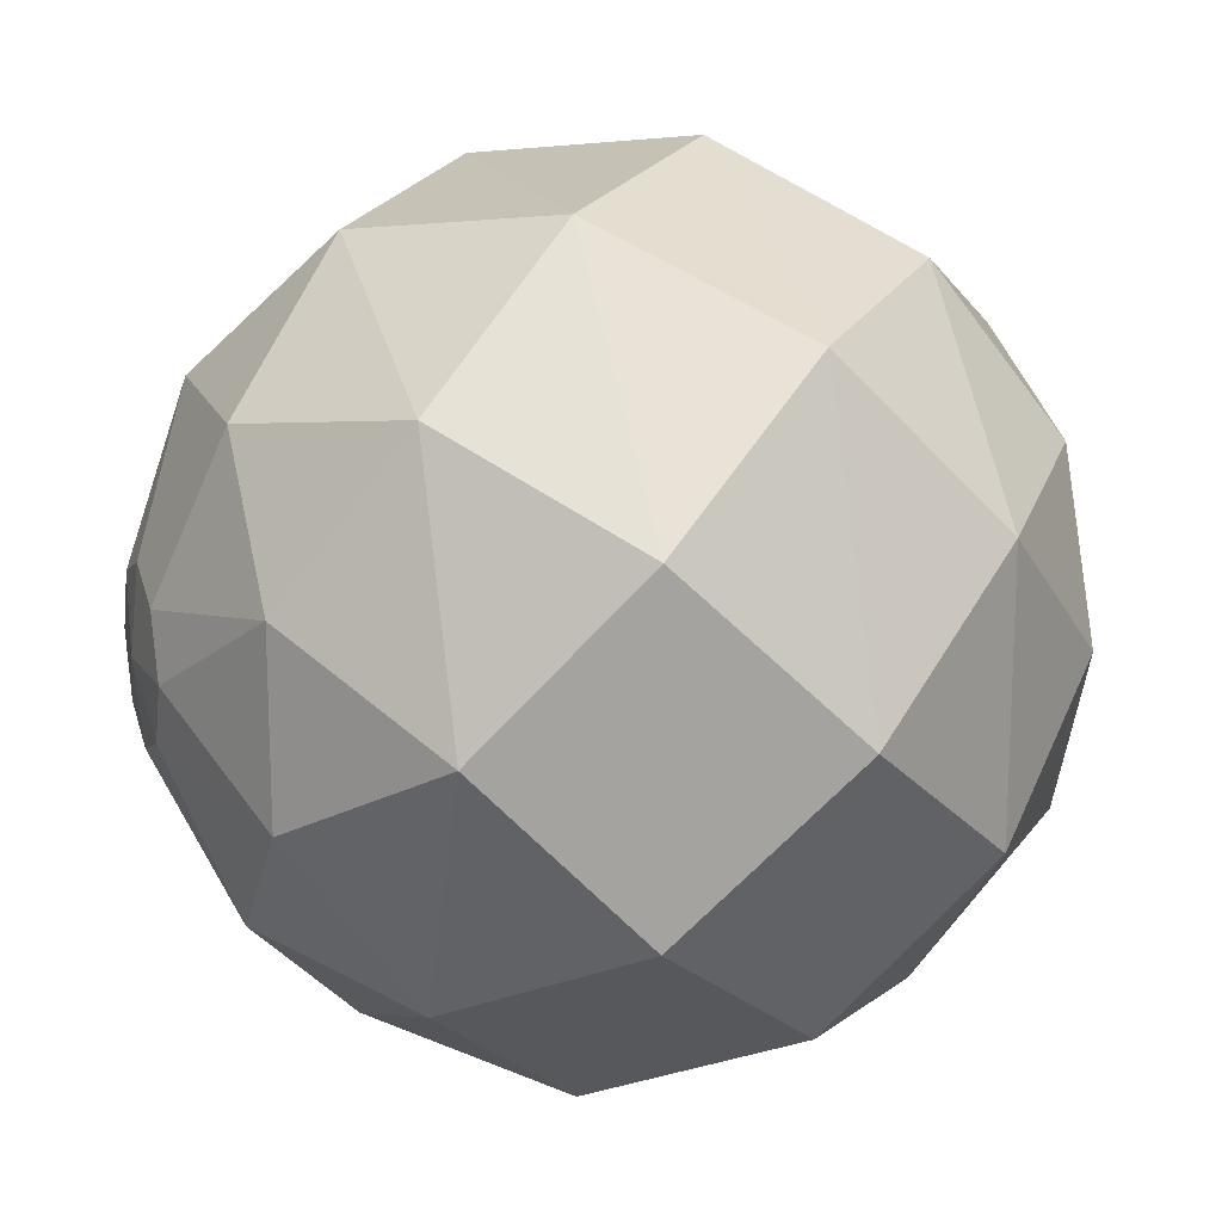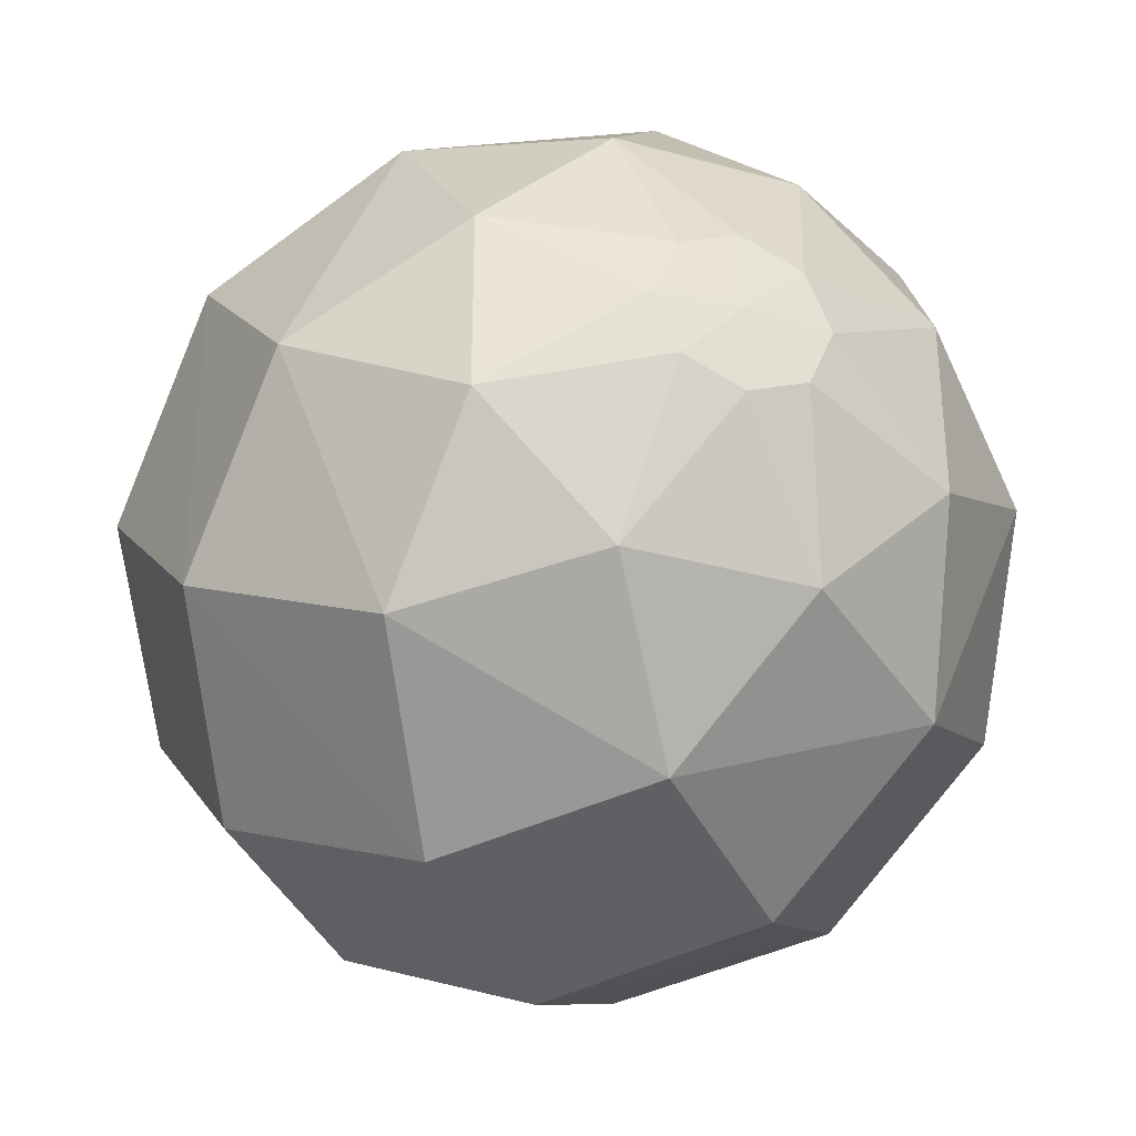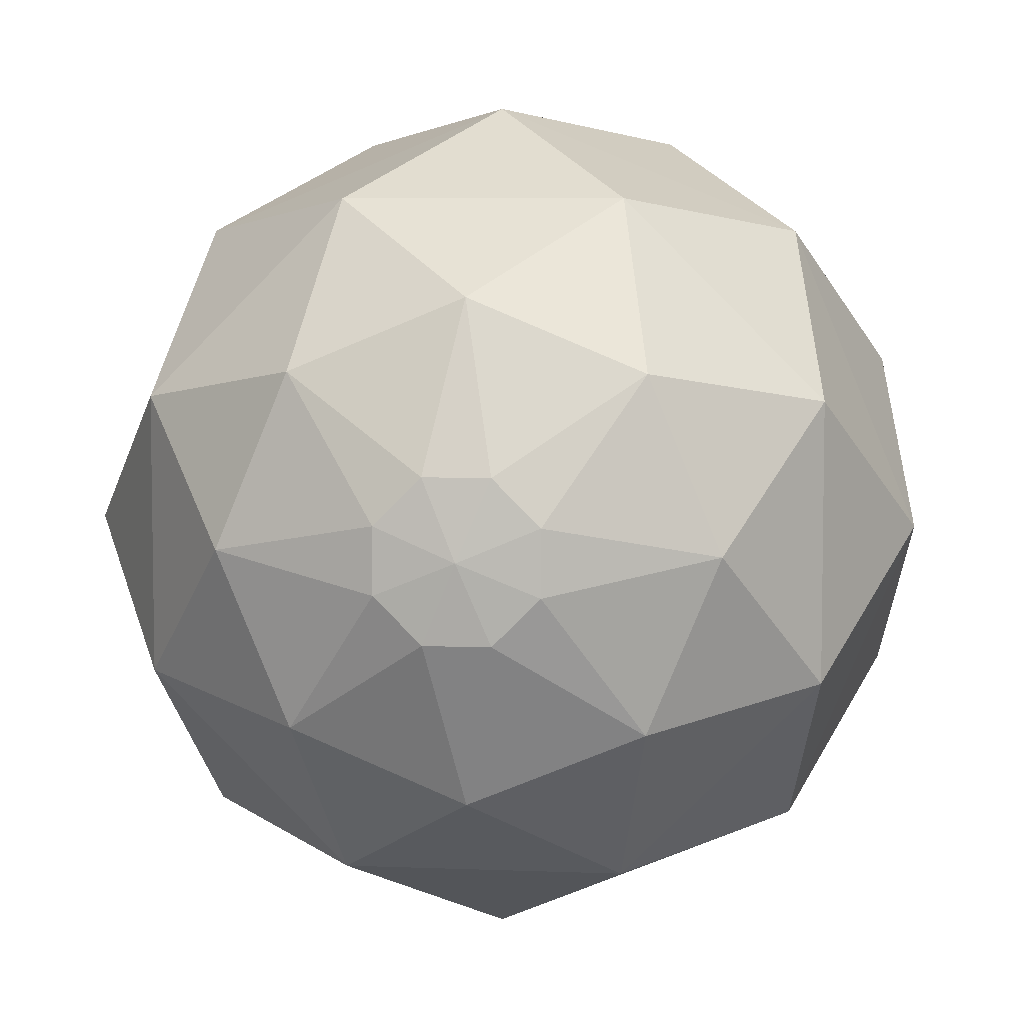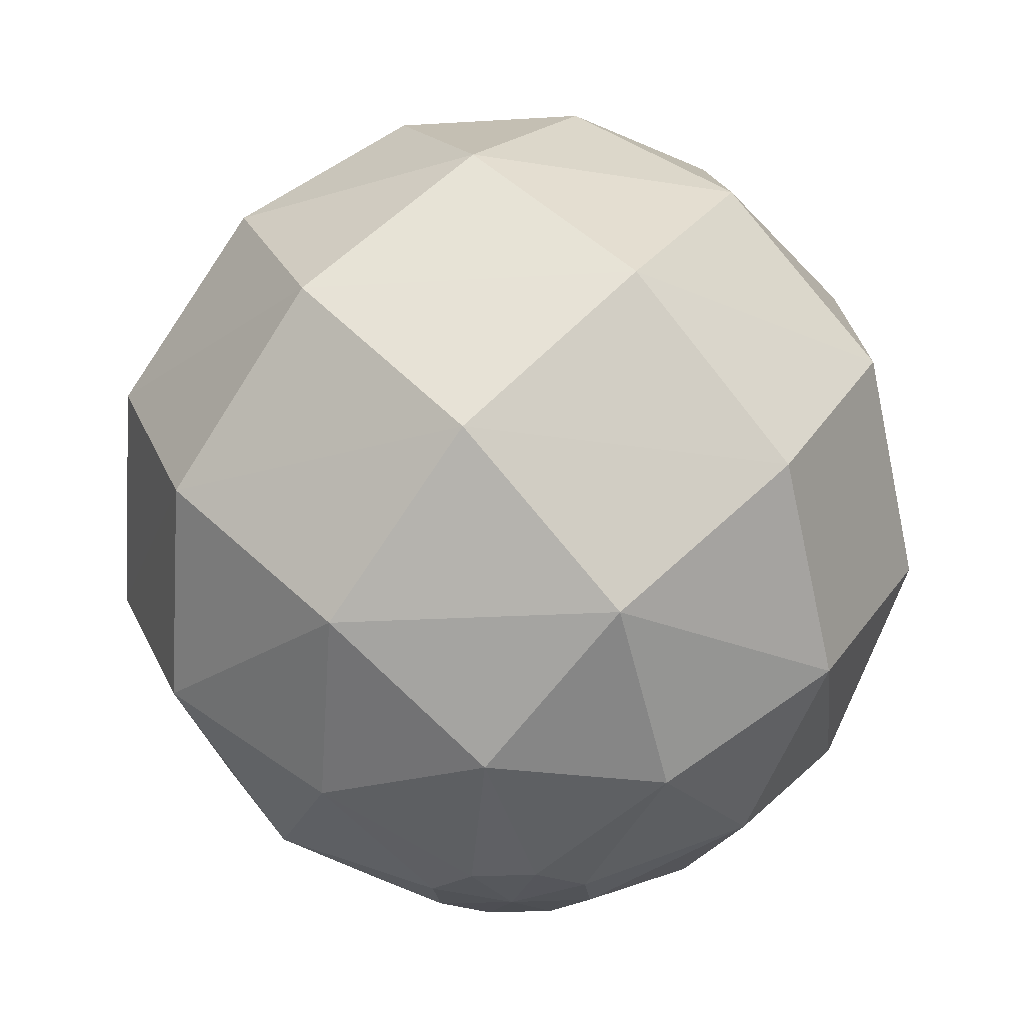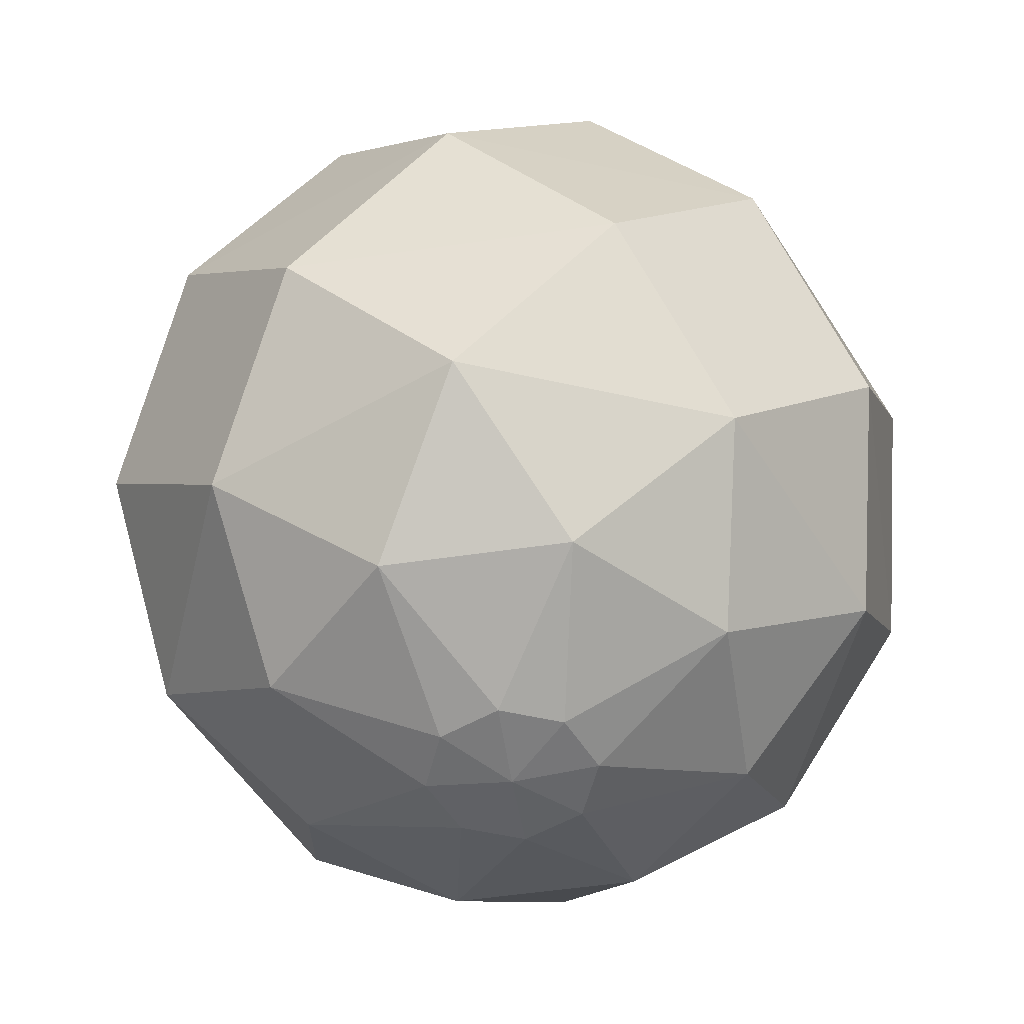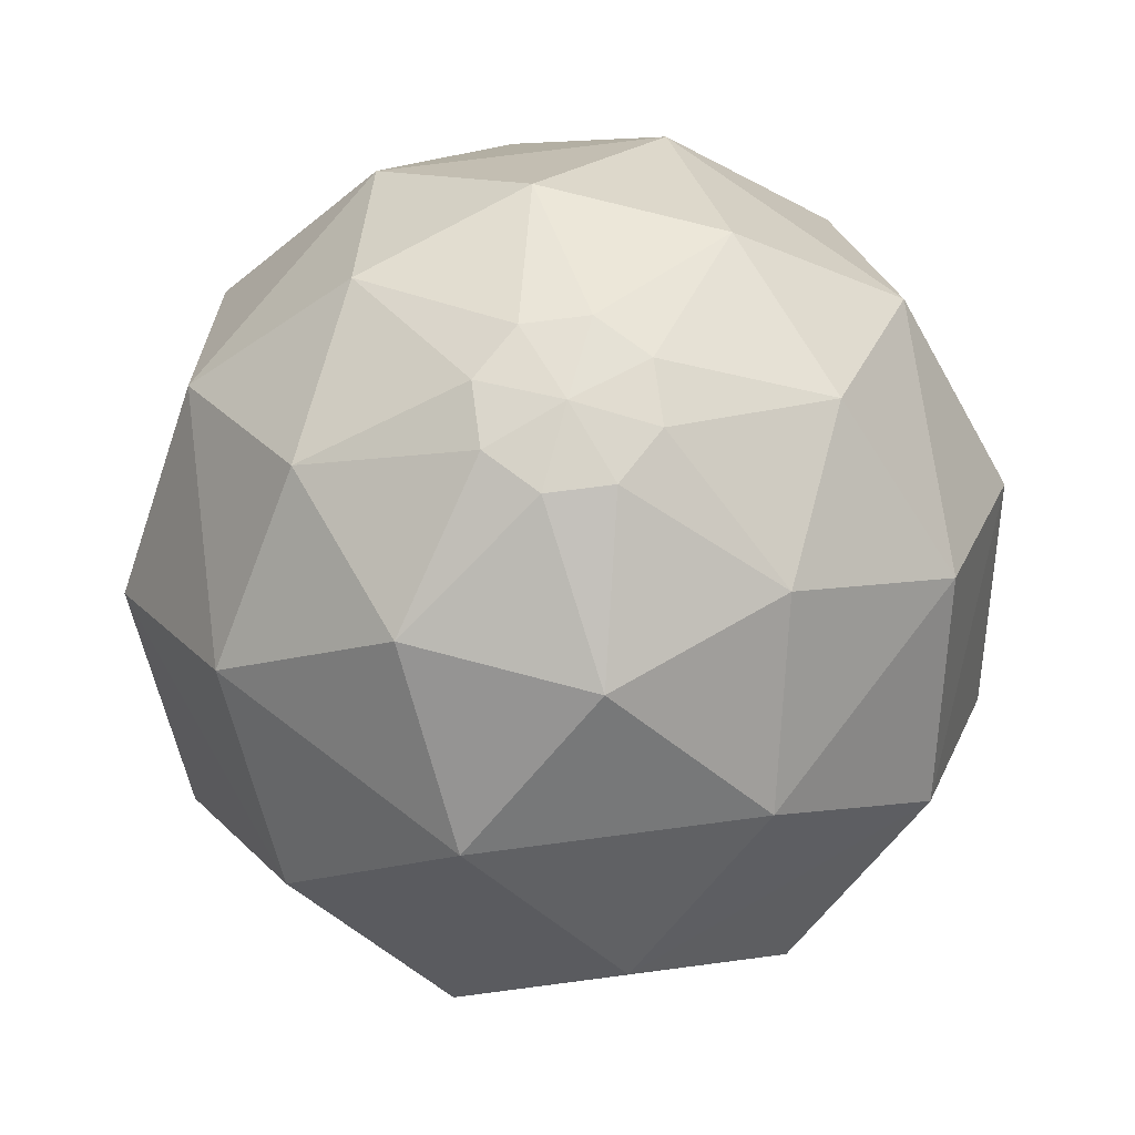
<metadata>
{"format":"obj","ext":"obj","renderer":"f3d","projection":"perspective","resolution":1024,"background":"white","views":[{"elev":17.3,"azim":72.1,"up":"+Z"},{"elev":-33.5,"azim":-20.7,"up":"+Z"},{"elev":6.3,"azim":-173.1,"up":"+Z"},{"elev":-22.0,"azim":-16.3,"up":"+Y"},{"elev":-53.3,"azim":-36.1,"up":"+Y"},{"elev":70.9,"azim":37.5,"up":"+Y"}]}
</metadata>
<code>
v 0 0.8315 -0.5556
v 0 0.1951 -0.9808
v 0 -0.5556 -0.8315
v 0.07466 0.9808 -0.1802
v 0.3182 0.5556 -0.7682
v 0.3753 -0.1951 -0.9061
v 0.2126 -0.8315 -0.5133
v 0.3928 0.8315 -0.3928
v 0.6935 0.1951 -0.6935
v 0.5879 -0.5556 -0.5879
v 0.1379 -0.9808 -0.1379
v 0 1 0
v 0.1802 0.9808 -0.07466
v 0.7682 0.5556 -0.3182
v 0.9061 -0.1951 -0.3753
v 0.5133 -0.8315 -0.2126
v 0.5556 0.8315 0
v 0.9808 0.1951 0
v 0.8315 -0.5556 0
v 0.1951 -0.9808 0
v 0.1802 0.9808 0.07466
v 0.7682 0.5556 0.3182
v 0.9061 -0.1951 0.3753
v 0.5133 -0.8315 0.2126
v 0.3928 0.8315 0.3928
v 0.6935 0.1951 0.6935
v 0.5879 -0.5556 0.5879
v 0.1379 -0.9808 0.1379
v 0.07466 0.9808 0.1802
v 0.3182 0.5556 0.7682
v 0.3753 -0.1951 0.9061
v 0.2126 -0.8315 0.5133
v -0 0.8315 0.5556
v -0 0.1951 0.9808
v -0 -0.5556 0.8315
v -0 -0.9808 0.1951
v -0.07466 0.9808 0.1802
v -0.3182 0.5556 0.7682
v -0.3753 -0.1951 0.9061
v -0.2126 -0.8315 0.5133
v -0.3928 0.8315 0.3928
v -0.6935 0.1951 0.6935
v -0.5879 -0.5556 0.5879
v -0.1379 -0.9808 0.1379
v 0 -1 0
v -0.1802 0.9808 0.07466
v -0.7682 0.5556 0.3182
v -0.9061 -0.1951 0.3753
v -0.5133 -0.8315 0.2126
v -0.5556 0.8315 -0
v -0.9808 0.1951 -0
v -0.8315 -0.5556 -0
v -0.1951 -0.9808 -0
v -0.1802 0.9808 -0.07466
v -0.7682 0.5556 -0.3182
v -0.9061 -0.1951 -0.3753
v -0.5133 -0.8315 -0.2126
v -0.3928 0.8315 -0.3928
v -0.6935 0.1951 -0.6935
v -0.5879 -0.5556 -0.5879
v -0.1379 -0.9808 -0.1379
v -0.07466 0.9808 -0.1802
v -0.3182 0.5556 -0.7682
v -0.3753 -0.1951 -0.9061
v -0.2126 -0.8315 -0.5133
v 0 -0.9808 -0.1951
f 64 6 3
f 6 15 10
f 10 19 16
f 62 4 1
f 2 9 6
f 4 13 8
f 1 8 5
f 7 16 11
f 65 7 66
f 14 22 18
f 18 26 23
f 15 23 19
f 8 17 14
f 16 24 20
f 13 21 17
f 20 11 16
f 19 27 24
f 22 30 26
f 26 34 31
f 23 31 27
f 17 25 22
f 24 32 28
f 28 20 24
f 21 29 25
f 27 35 32
f 30 38 34
f 34 42 39
f 25 33 30
f 31 39 35
f 32 40 36
f 29 37 33
f 36 28 32
f 35 43 40
f 42 51 48
f 38 47 42
f 33 41 38
f 39 48 43
f 40 49 44
f 43 52 49
f 44 36 40
f 37 46 41
f 47 55 51
f 51 59 56
f 41 50 47
f 48 56 52
f 49 57 53
f 53 44 49
f 52 60 57
f 46 54 50
f 59 2 64
f 55 63 59
f 57 65 61
f 56 64 60
f 50 58 55
f 60 3 65
f 54 62 58
f 61 53 57
f 3 10 7
f 58 1 63
f 5 14 9
f 66 61 65
f 11 66 7
f 9 18 15
f 63 5 2
f 64 2 6
f 6 9 15
f 10 15 19
f 62 12 4
f 2 5 9
f 4 12 13
f 1 4 8
f 7 10 16
f 65 3 7
f 14 17 22
f 18 22 26
f 15 18 23
f 8 13 17
f 16 19 24
f 13 12 21
f 20 45 11
f 19 23 27
f 22 25 30
f 26 30 34
f 23 26 31
f 17 21 25
f 24 27 32
f 28 45 20
f 21 12 29
f 27 31 35
f 30 33 38
f 34 38 42
f 25 29 33
f 31 34 39
f 32 35 40
f 29 12 37
f 36 45 28
f 35 39 43
f 42 47 51
f 38 41 47
f 33 37 41
f 39 42 48
f 40 43 49
f 43 48 52
f 44 45 36
f 37 12 46
f 47 50 55
f 51 55 59
f 41 46 50
f 48 51 56
f 49 52 57
f 53 45 44
f 52 56 60
f 46 12 54
f 59 63 2
f 55 58 63
f 57 60 65
f 56 59 64
f 50 54 58
f 60 64 3
f 54 12 62
f 61 45 53
f 3 6 10
f 58 62 1
f 5 8 14
f 66 45 61
f 11 45 66
f 9 14 18
f 63 1 5

</code>
